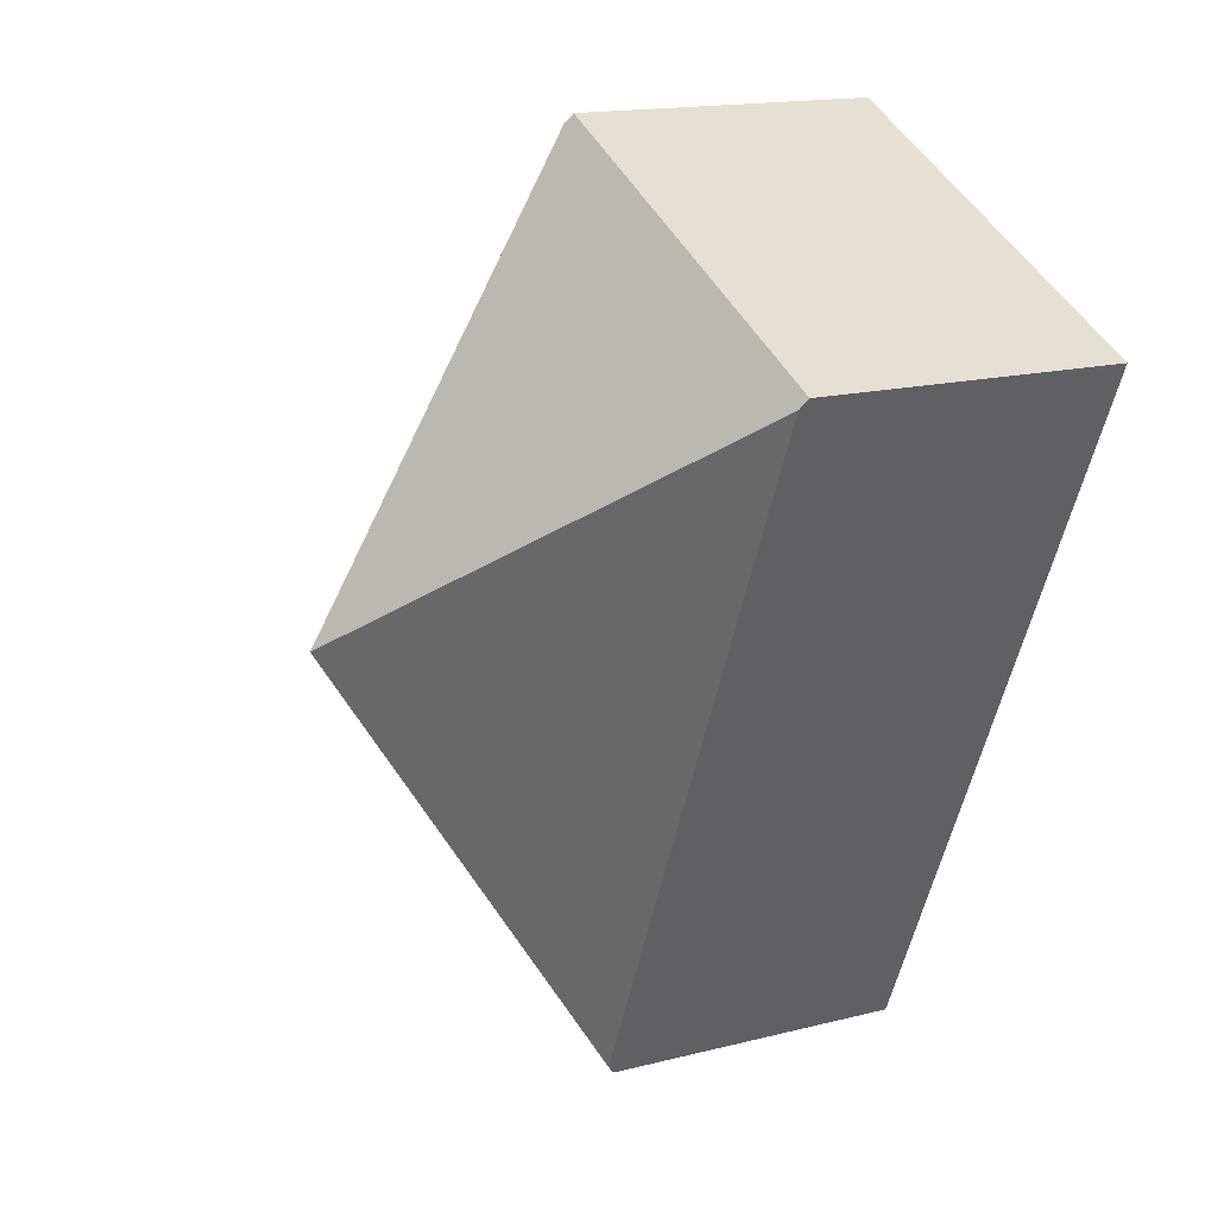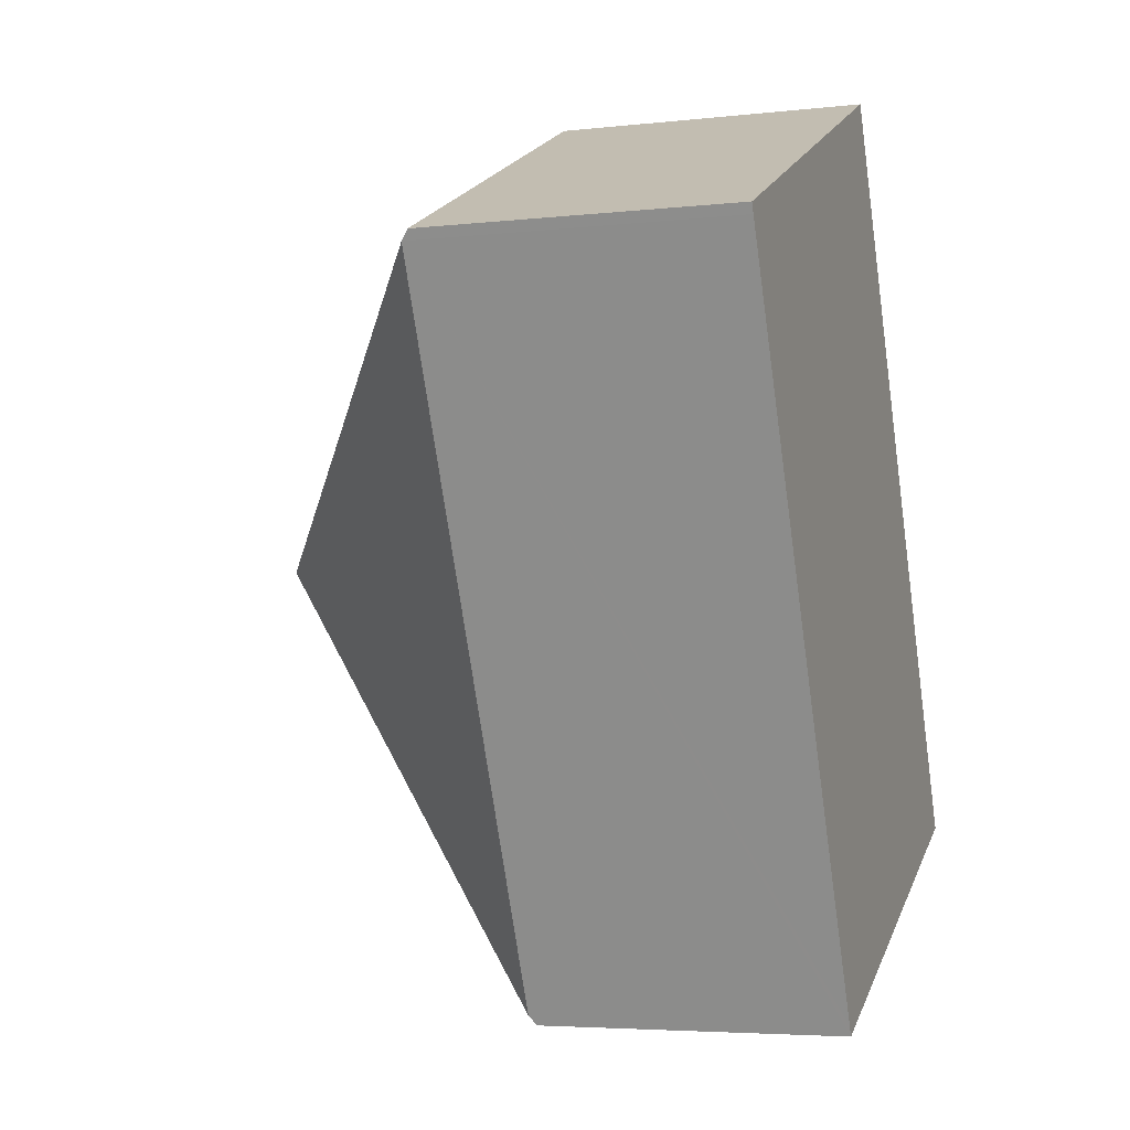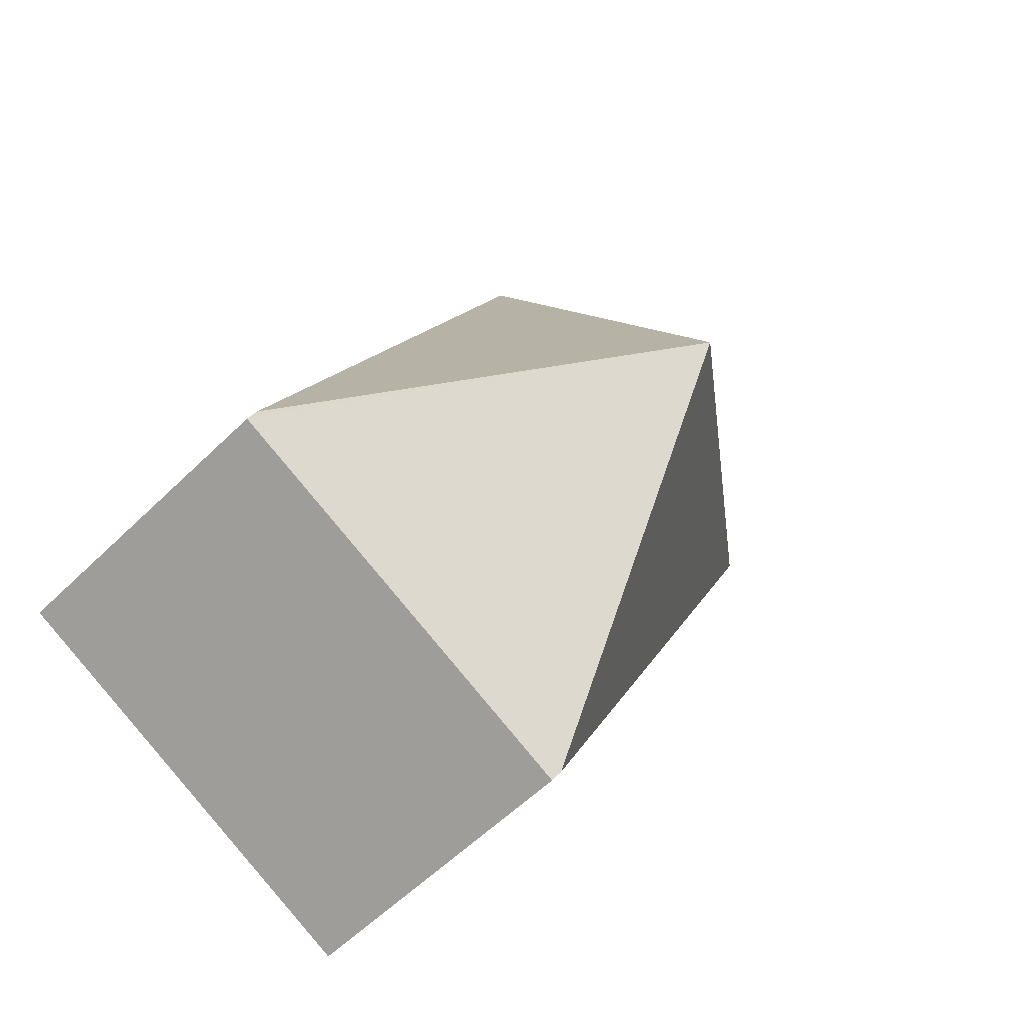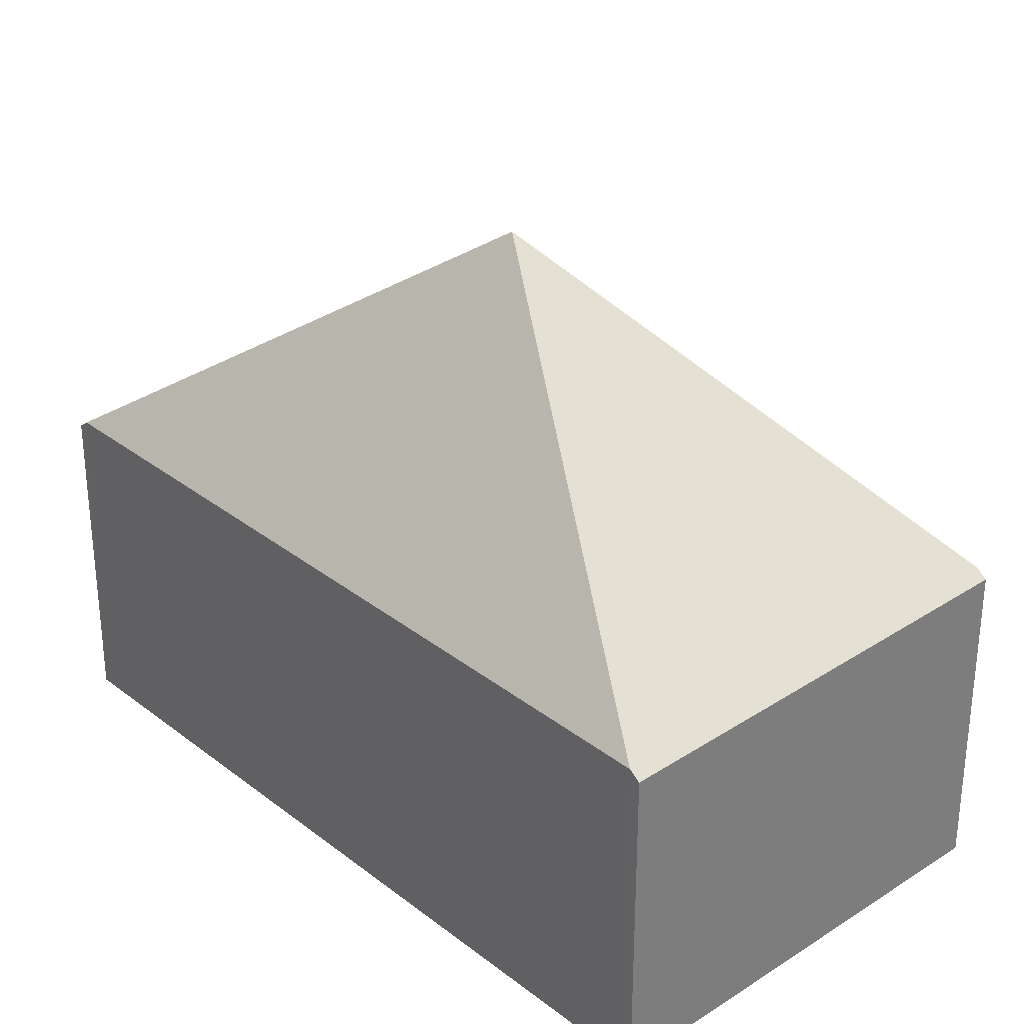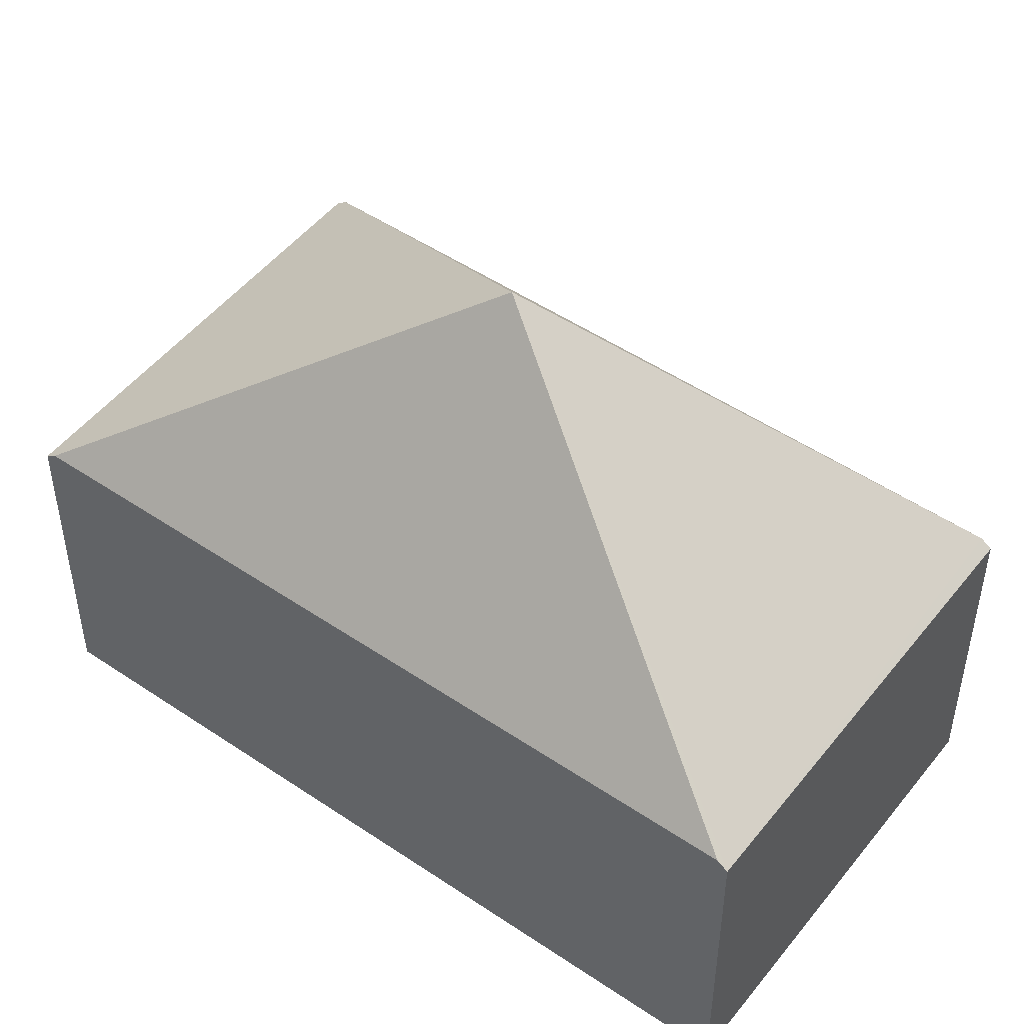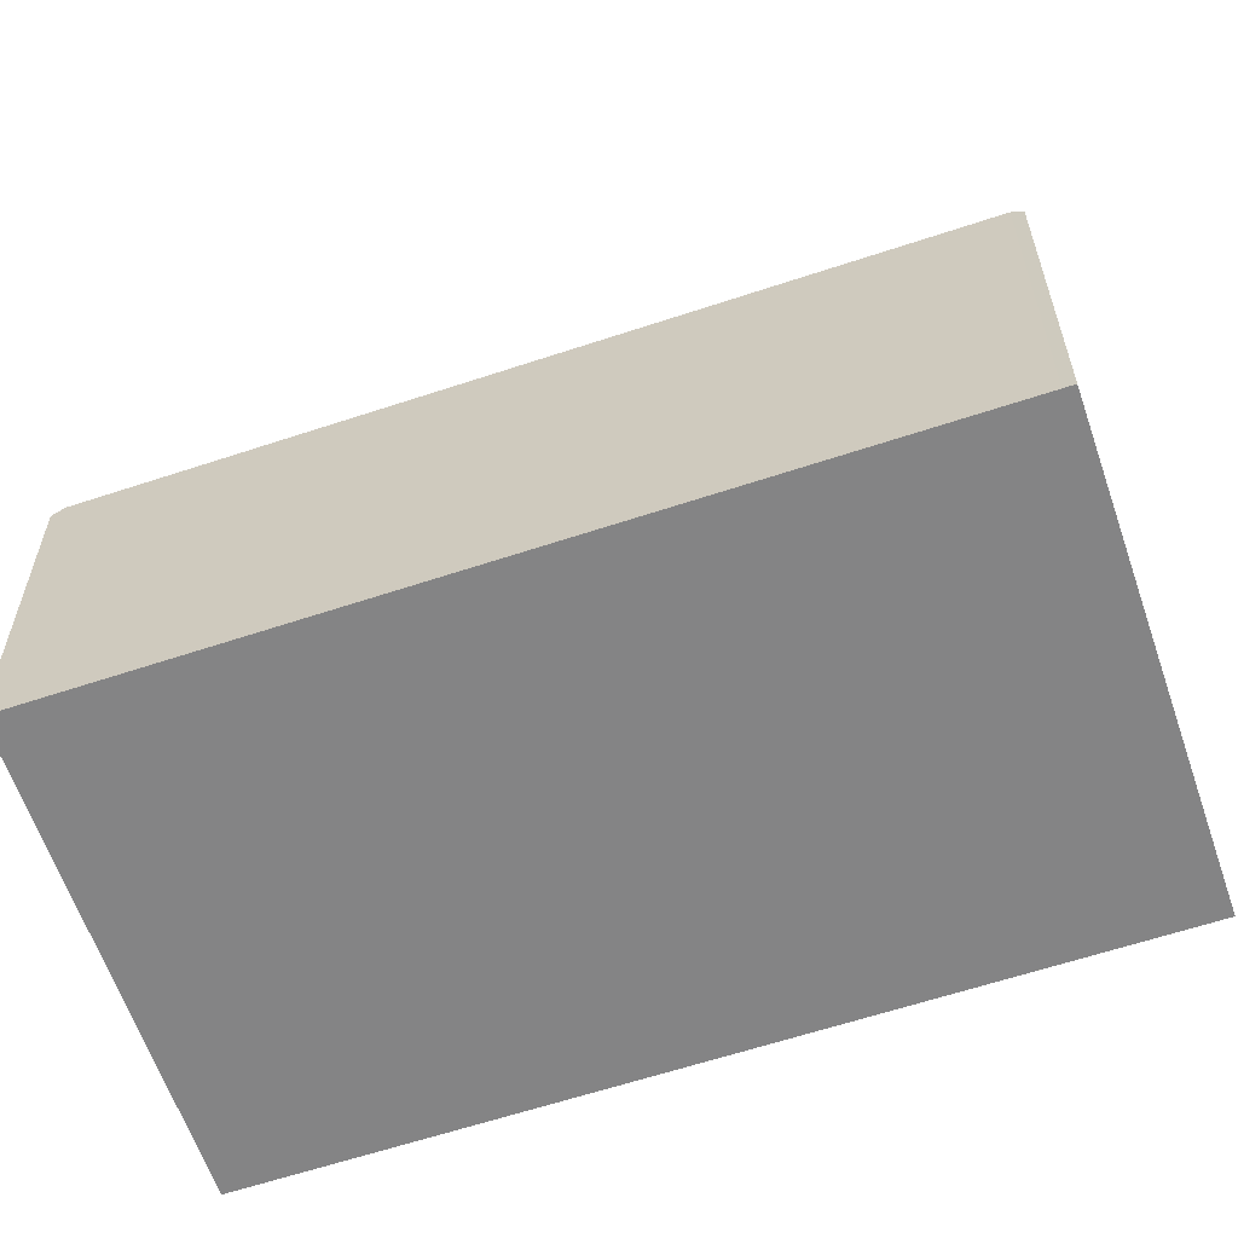
<metadata>
{"format":"obj","ext":"obj","renderer":"f3d","projection":"perspective","resolution":1024,"background":"white","views":[{"elev":16.1,"azim":-117.8,"up":"+Z"},{"elev":-4.7,"azim":-70.3,"up":"+Z"},{"elev":-58.2,"azim":135.2,"up":"+Z"},{"elev":31.8,"azim":-67.1,"up":"+Y"},{"elev":49.7,"azim":102.2,"up":"+Y"},{"elev":-61.5,"azim":84.2,"up":"+Y"}]}
</metadata>
<code>
v  2.219 2.186 -4.859
v  5.022 2.134 -3.658
v  2.249 2.134 -4.925
v  2.511 4.063 -1.829
v  4.992 2.186 -3.593
v  0.03 2.186 -0.067
v  2.772 2.134 1.266
v  0 2.134 1.307e-16
v  2.803 2.187 1.198
v  0 0 0
v  2.772 -7.752e-17 1.266
v  2.803 -7.336e-17 1.198
v  4.992 2.2e-16 -3.593
v  5.022 2.24e-16 -3.658
v  2.249 3.016e-16 -4.925
v  2.219 2.975e-16 -4.859
v  0.03 4.103e-18 -0.067
g defaultobject
f 1 2 3
f 2 1 4
f 2 4 5
f 1 6 4
f 7 6 8
f 6 7 4
f 4 7 9
f 9 5 4
f 10 7 8
f 7 10 11
f 11 9 7
f 9 11 5
f 5 11 12
f 5 12 13
f 5 13 2
f 2 13 14
f 14 3 2
f 3 14 15
f 15 1 3
f 1 15 6
f 6 15 16
f 6 16 17
f 6 17 8
f 8 17 10
f 13 15 14
f 15 13 12
f 15 12 16
f 16 12 17
f 17 12 11
f 17 11 10

</code>
